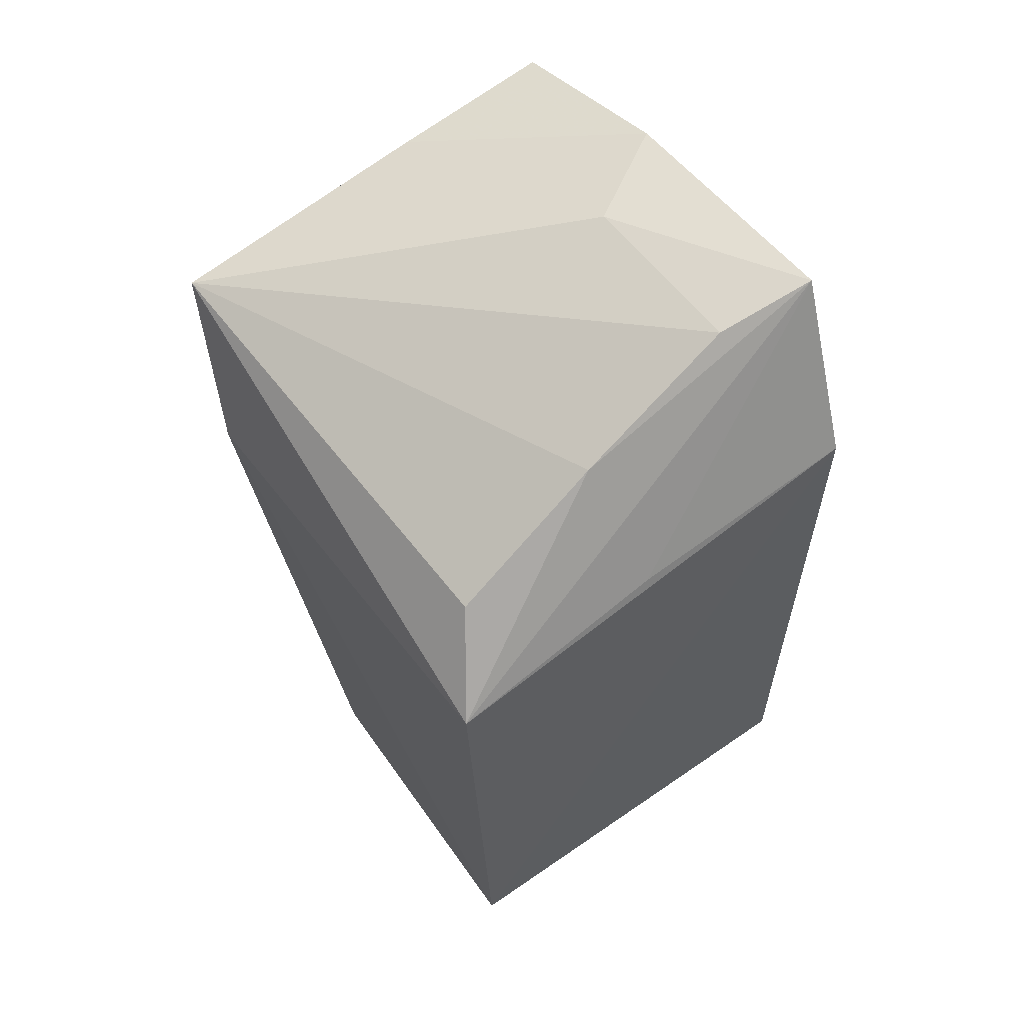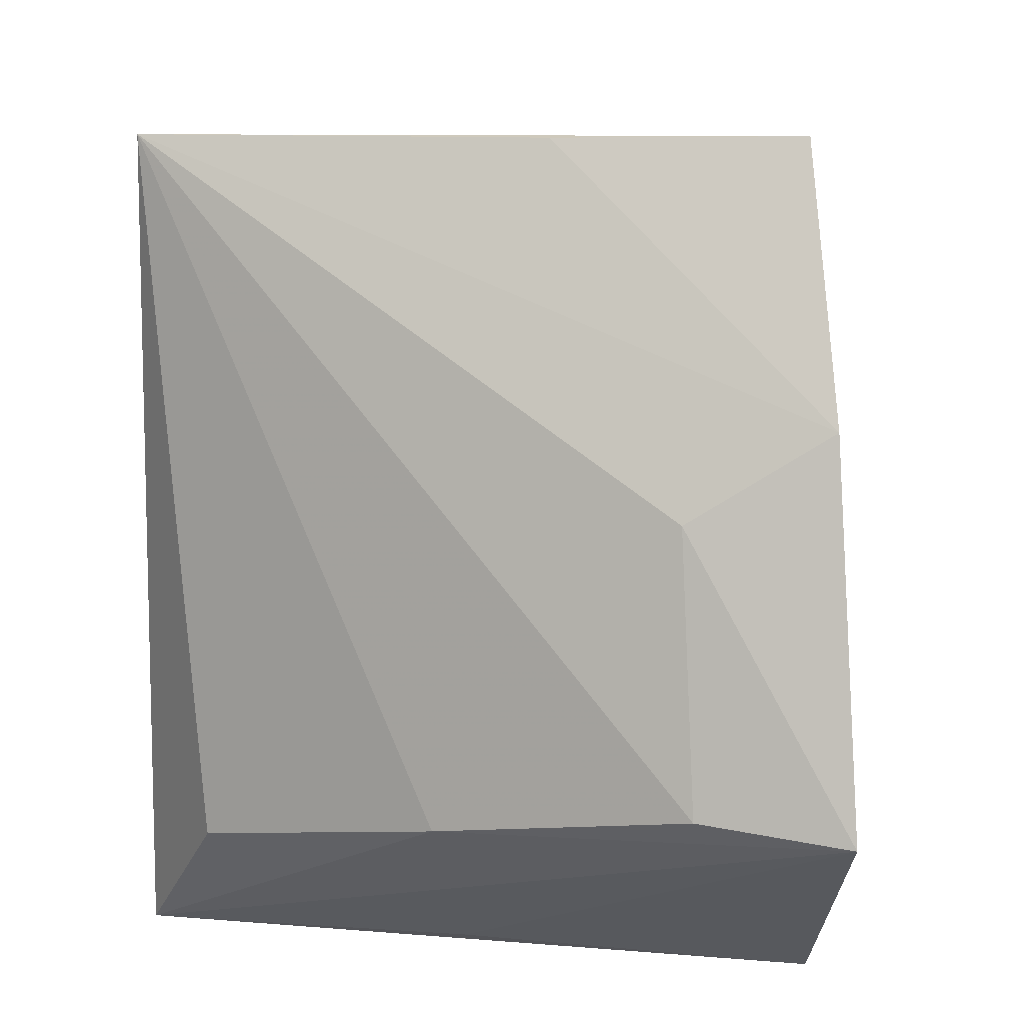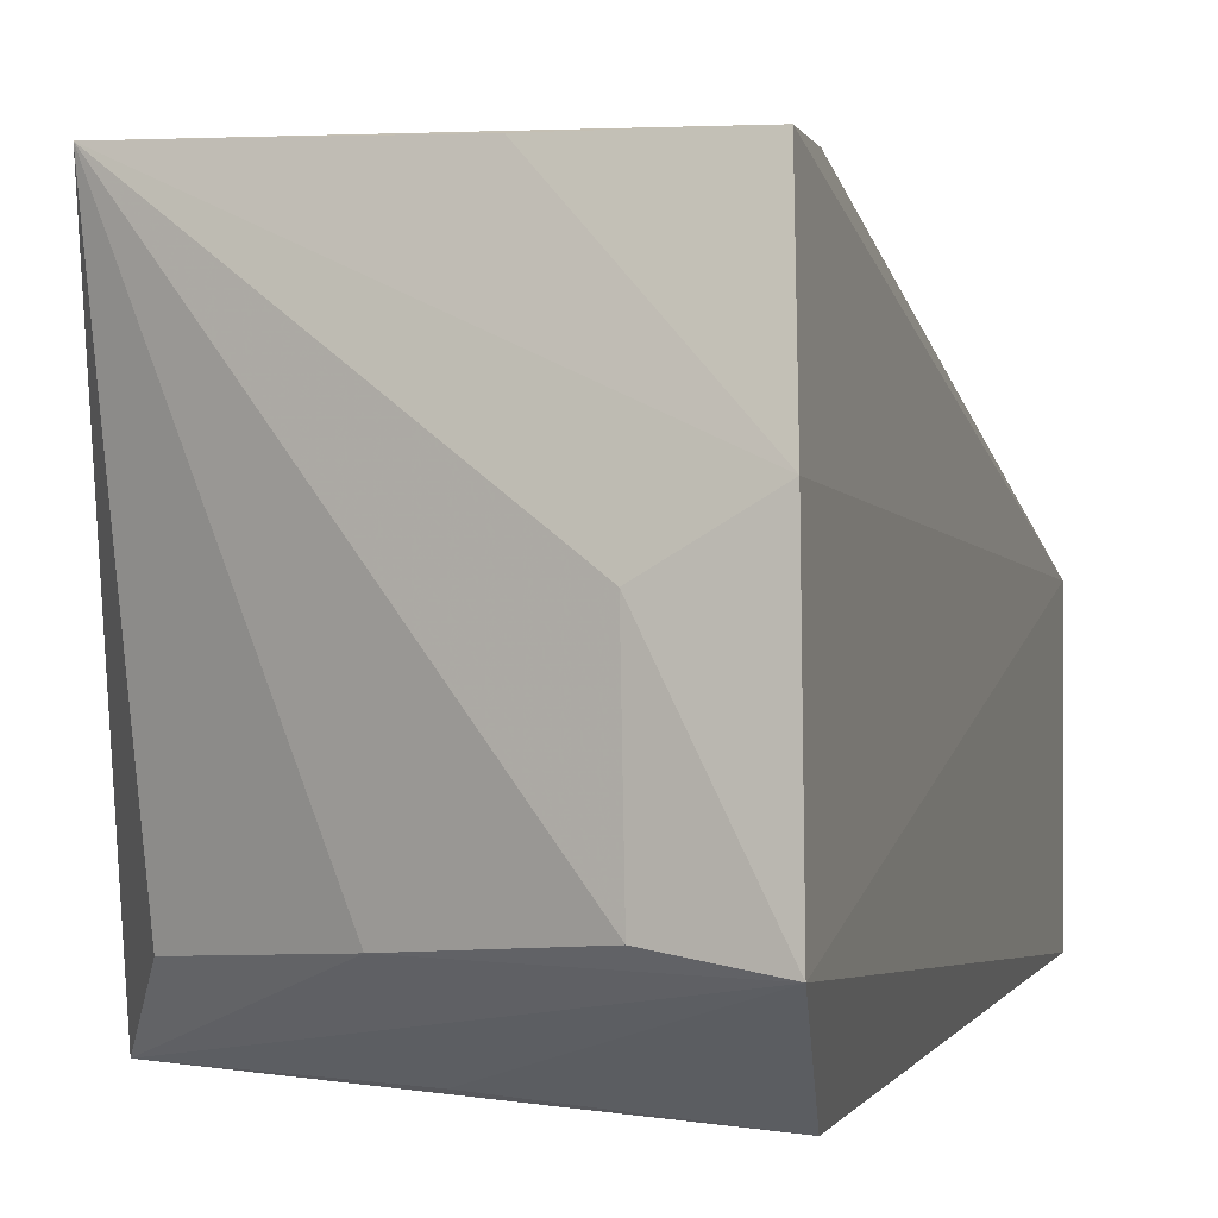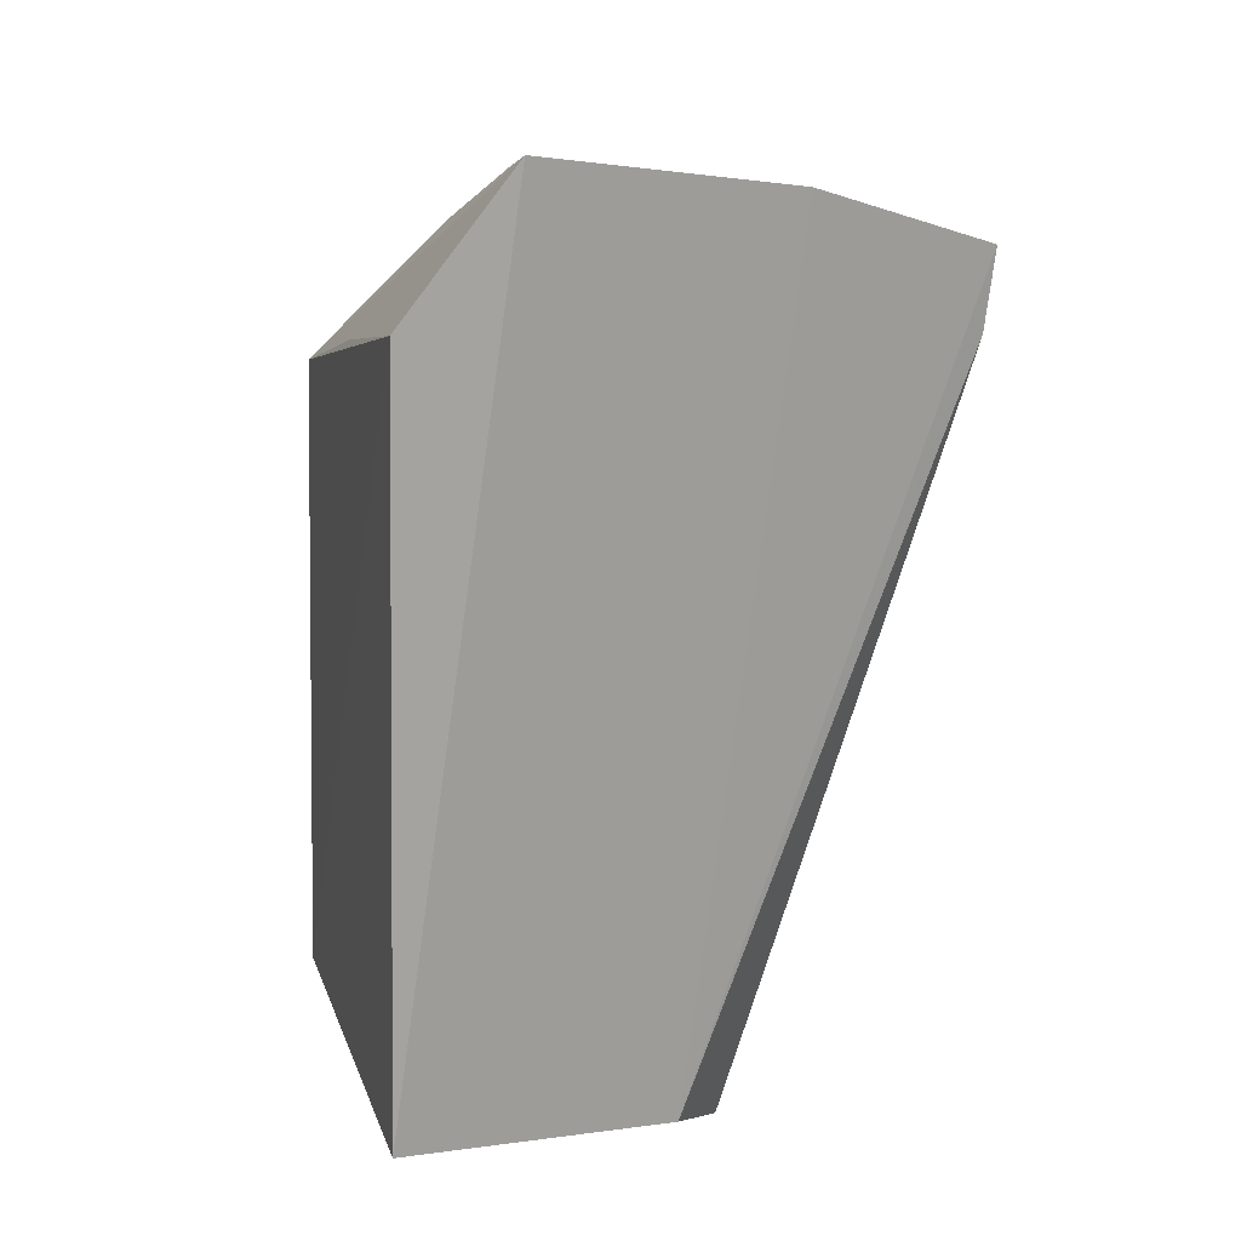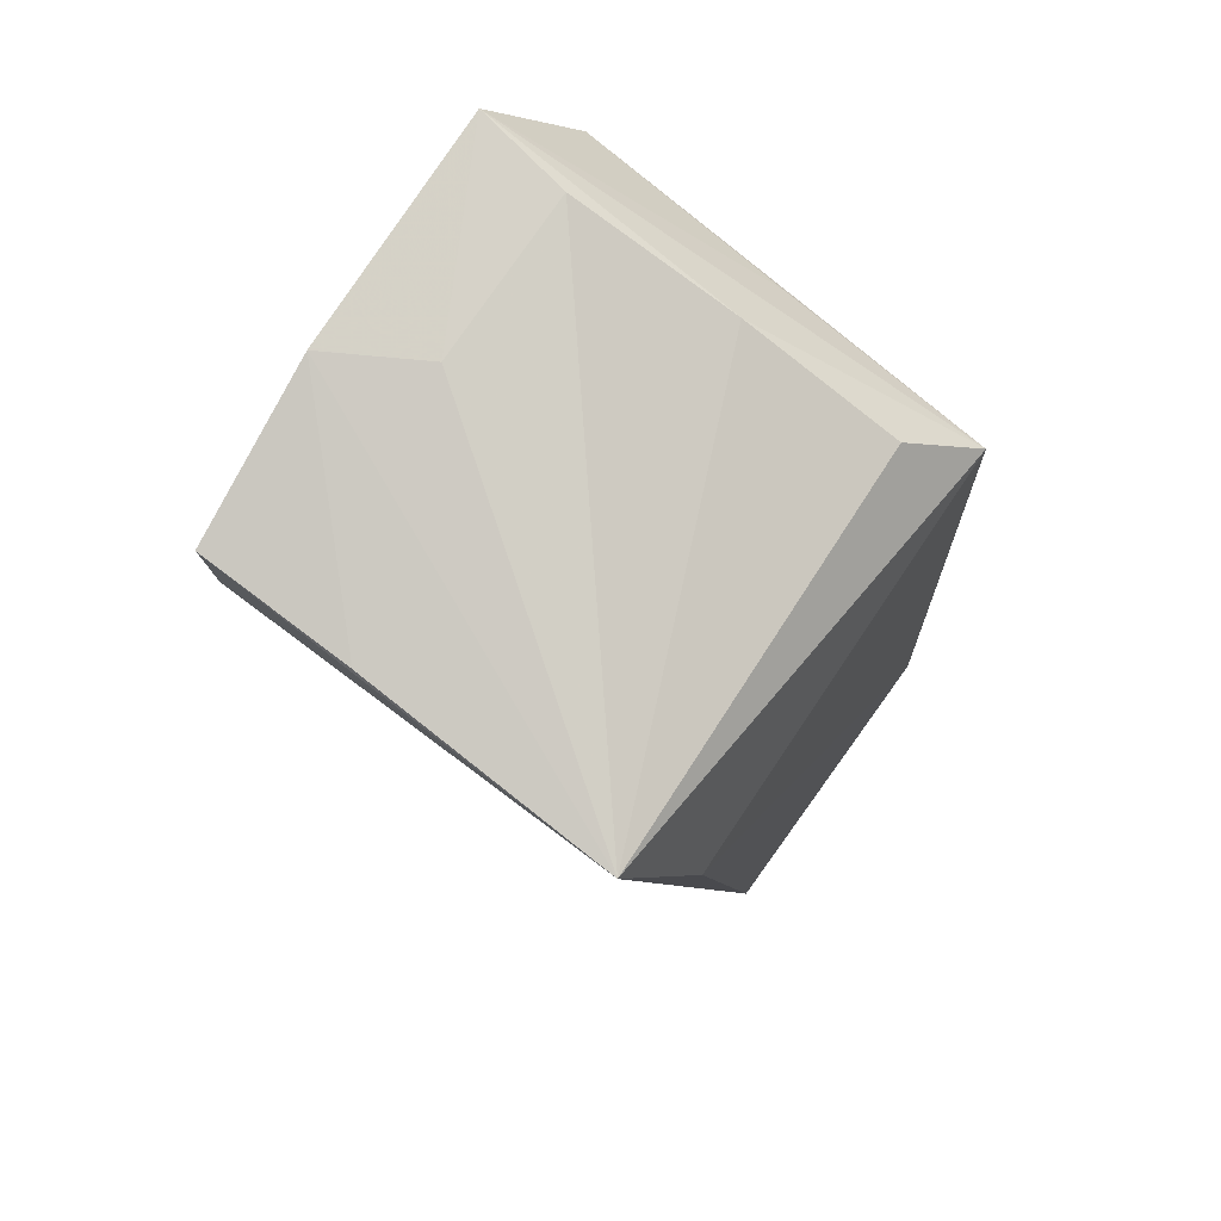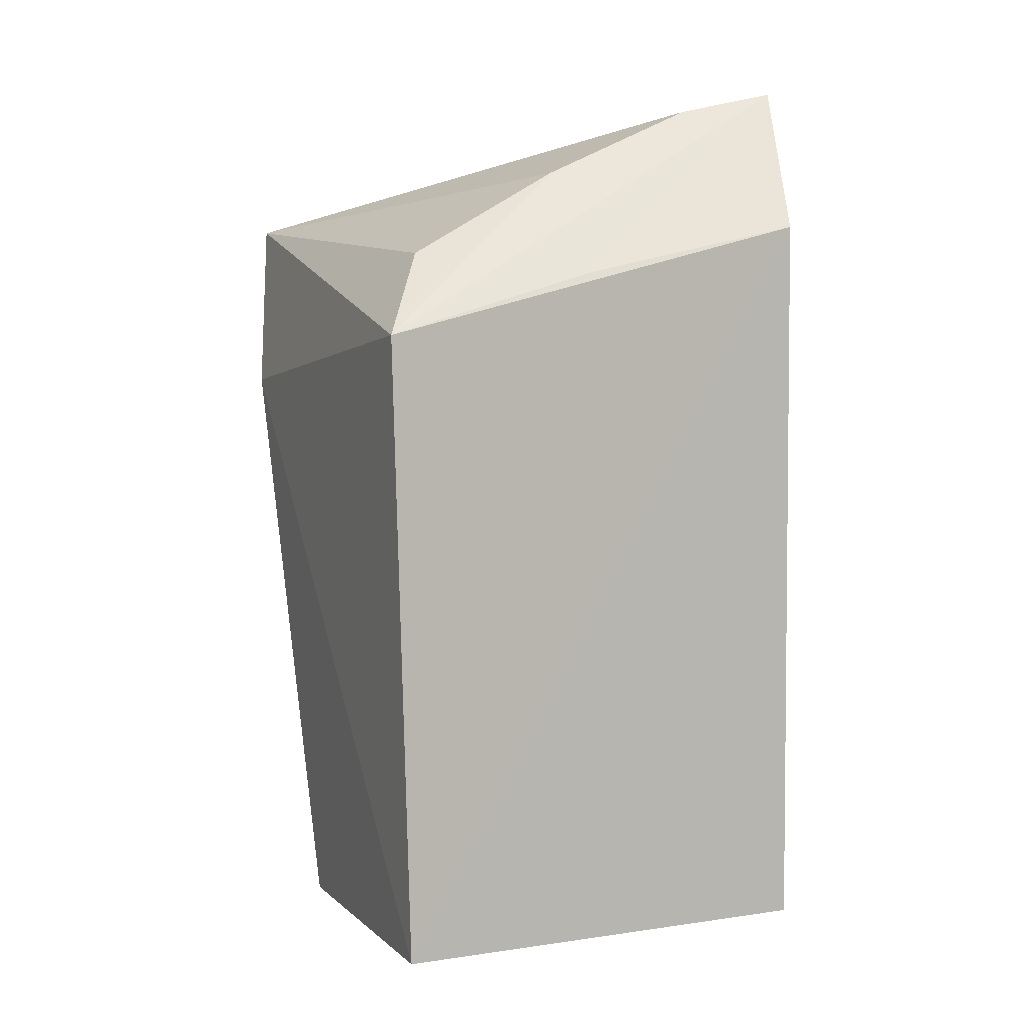
<metadata>
{"format":"obj","ext":"obj","renderer":"f3d","projection":"perspective","resolution":1024,"background":"white","views":[{"elev":64.1,"azim":145.9,"up":"+Y"},{"elev":6.6,"azim":-175.3,"up":"+Z"},{"elev":4.0,"azim":-163.0,"up":"+Z"},{"elev":17.4,"azim":-105.6,"up":"+Y"},{"elev":69.0,"azim":36.7,"up":"+Y"},{"elev":8.3,"azim":158.6,"up":"+Y"}]}
</metadata>
<code>
v 0.02056 0.03461 0.02503
v 0.02098 0.001456 0.0149
v 0.02117 0.03042 0.001629
v 0.001688 0.035 0.001752
v 0.002016 0.03384 0.02462
v 0.001742 0.002345 0.0009361
v 0.004746 0.04043 0.006924
v 0.0219 0.02706 0.0214
v 0.005835 9.43e-07 0.01557
v 0.02078 0.002362 0.0006919
v 0.0004573 0.0413 0.006442
v 0.01893 0.03385 0.004952
v 0.001882 0.002124 0.0127
v 0.001826 0.03726 0.02496
v 0.005113 0.03971 0.01474
v 0.01201 0.03746 0.005925
v 0.01153 0.03304 0.001902
v 0.001019 0.03976 0.01725
v 0.008855 0.03647 0.02492
f 8 1 2
f 8 3 1
f 9 2 1
f 9 1 5
f 10 9 6
f 10 2 9
f 10 8 2
f 10 3 8
f 10 6 4
f 10 4 3
f 11 4 6
f 12 1 3
f 13 9 5
f 13 6 9
f 13 11 6
f 14 5 1
f 14 13 5
f 15 1 7
f 15 7 11
f 16 11 7
f 16 3 11
f 16 12 3
f 16 7 1
f 16 1 12
f 17 11 3
f 17 3 4
f 17 4 11
f 18 11 13
f 18 13 14
f 18 15 11
f 18 1 15
f 19 18 14
f 19 14 1
f 19 1 18

</code>
